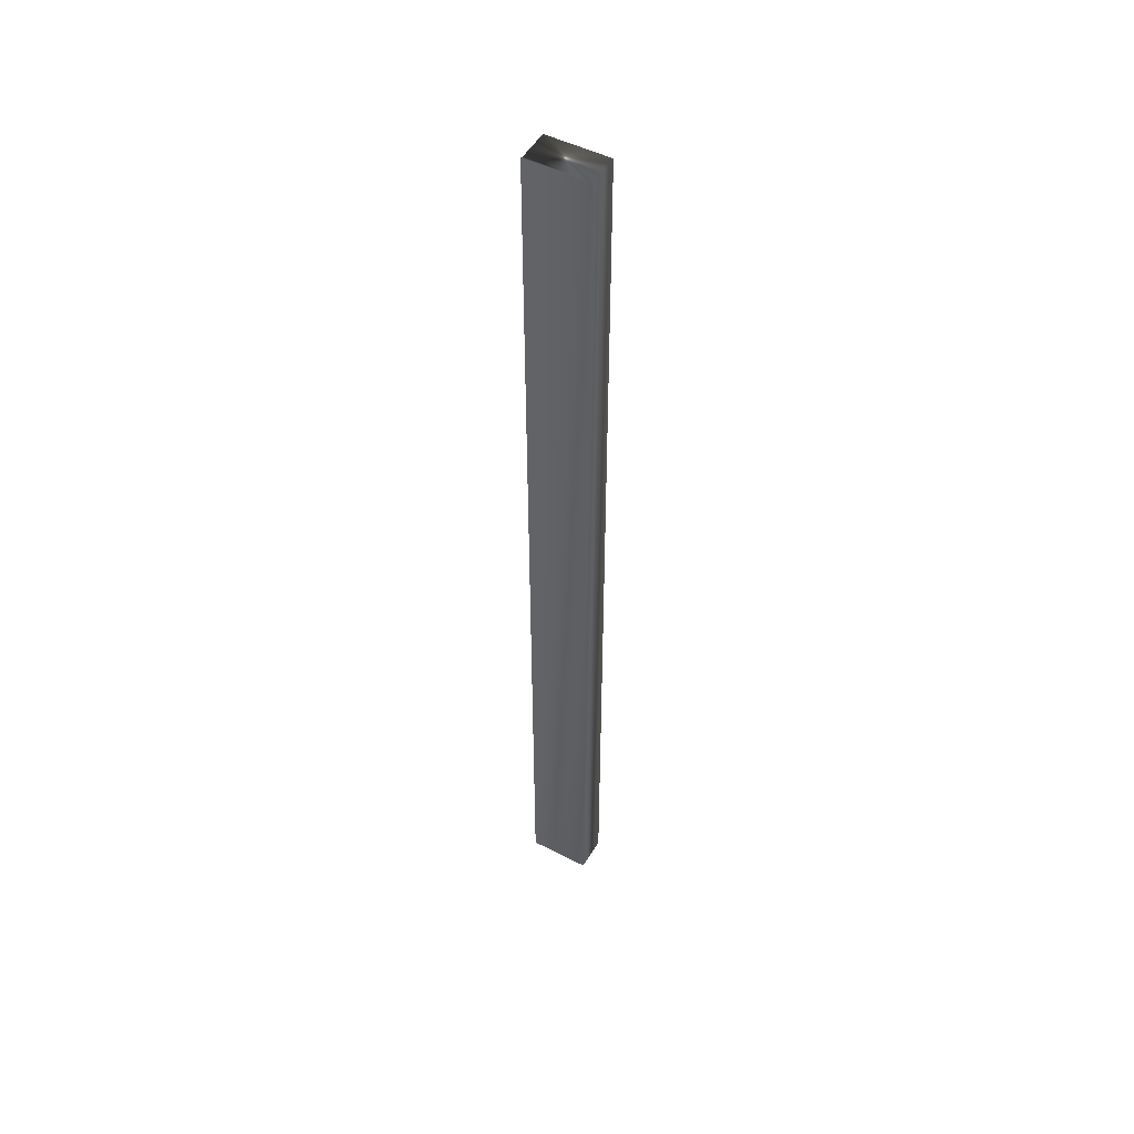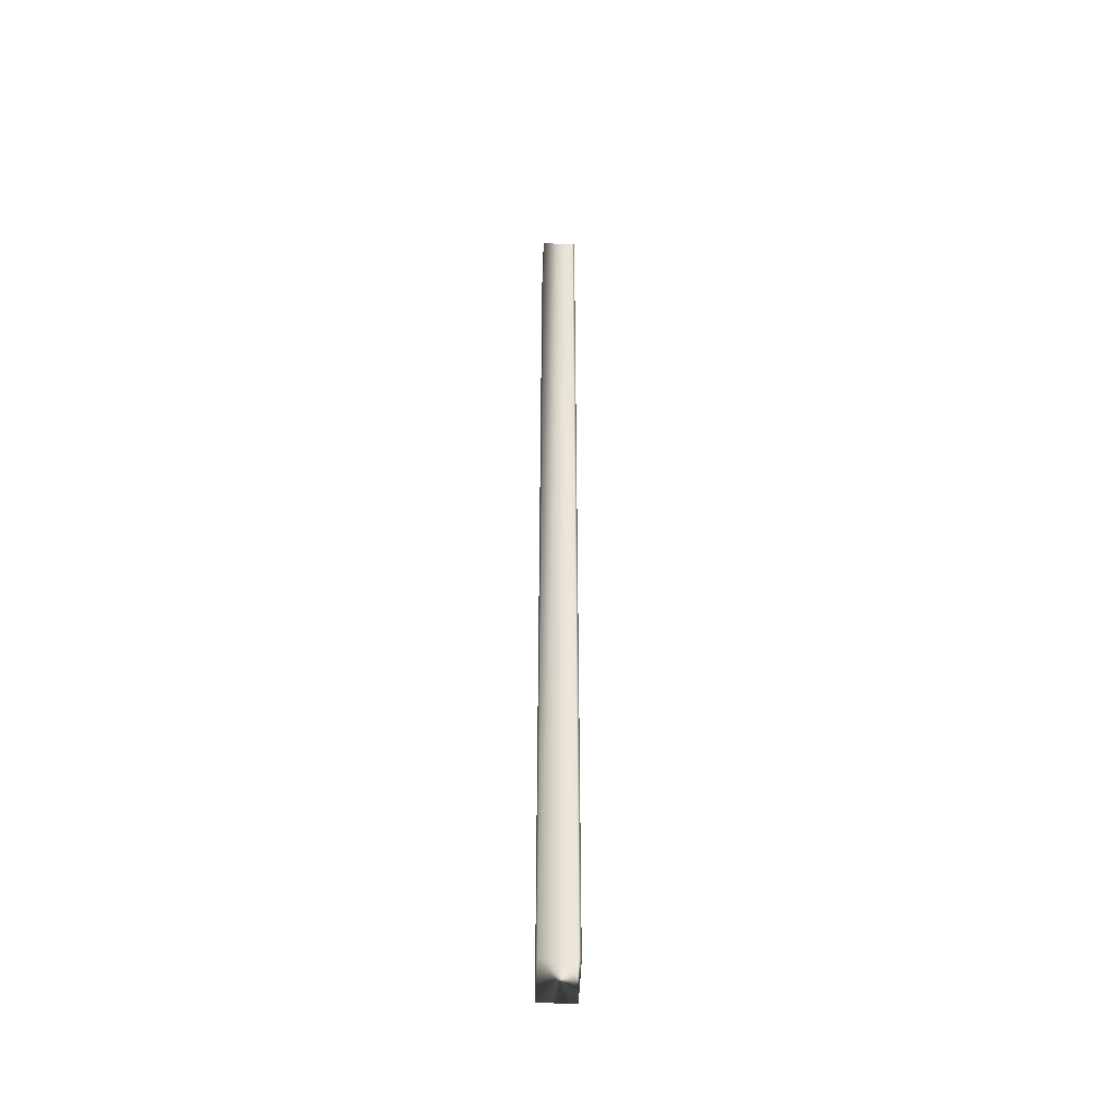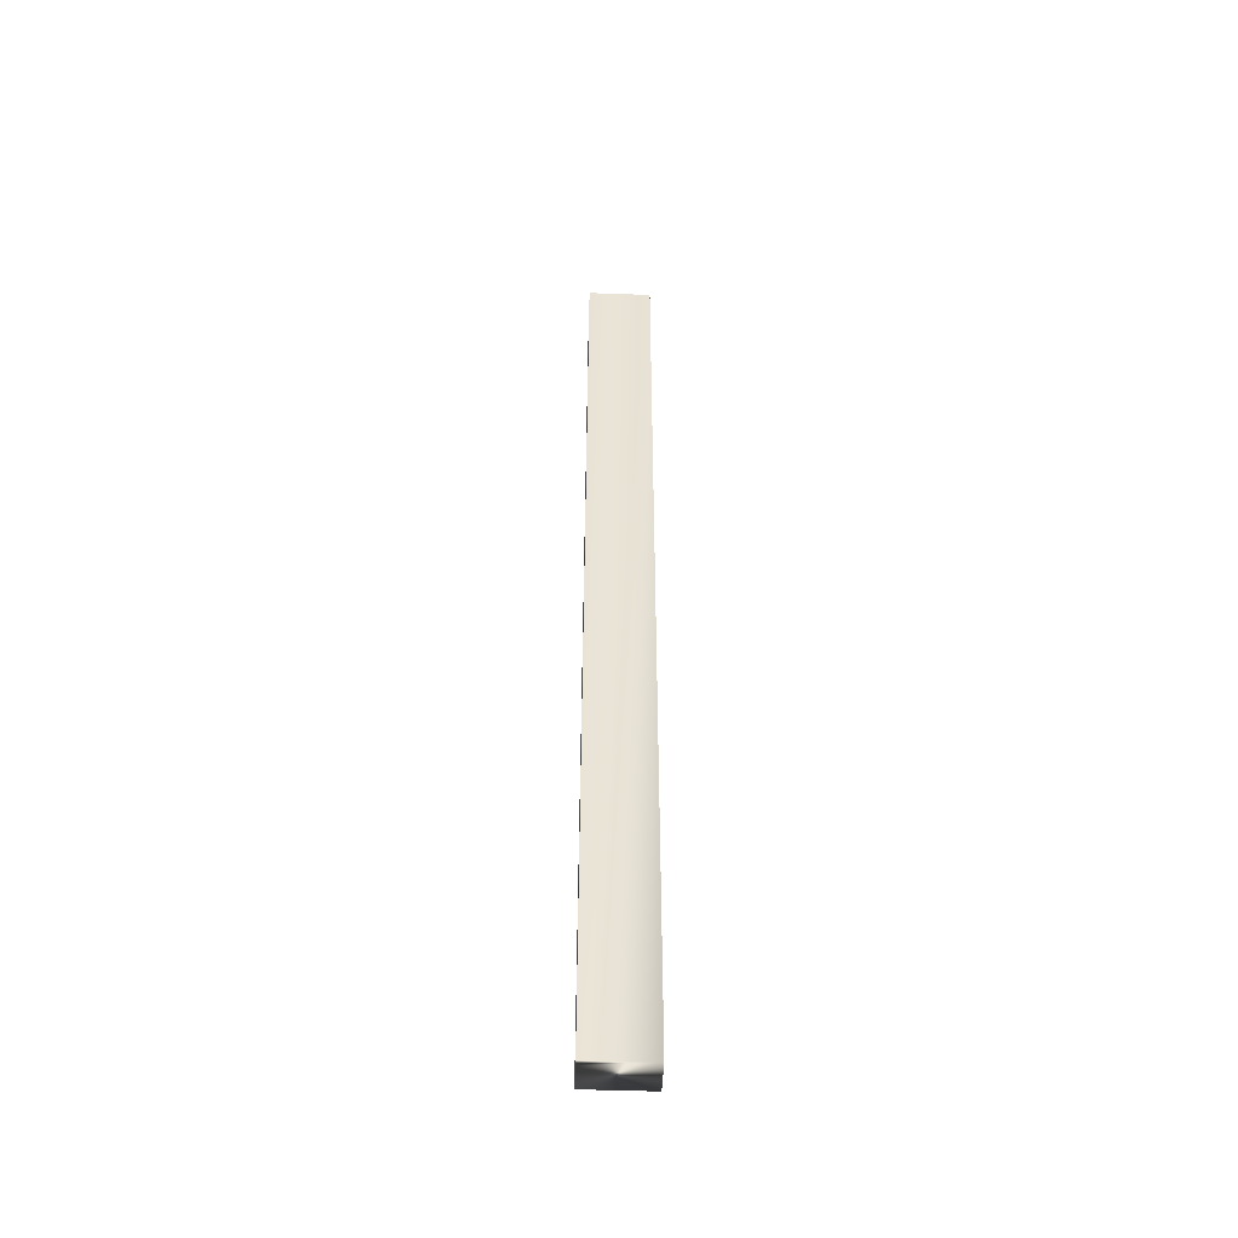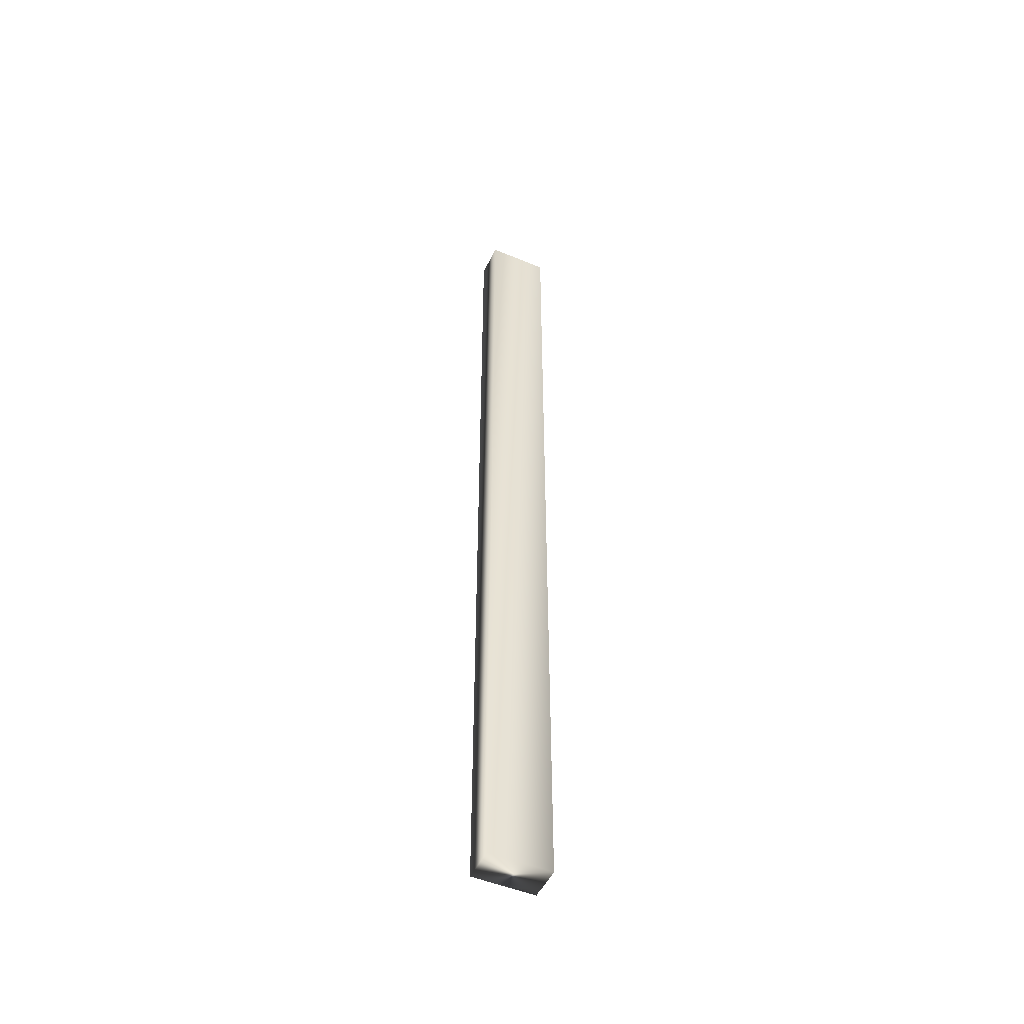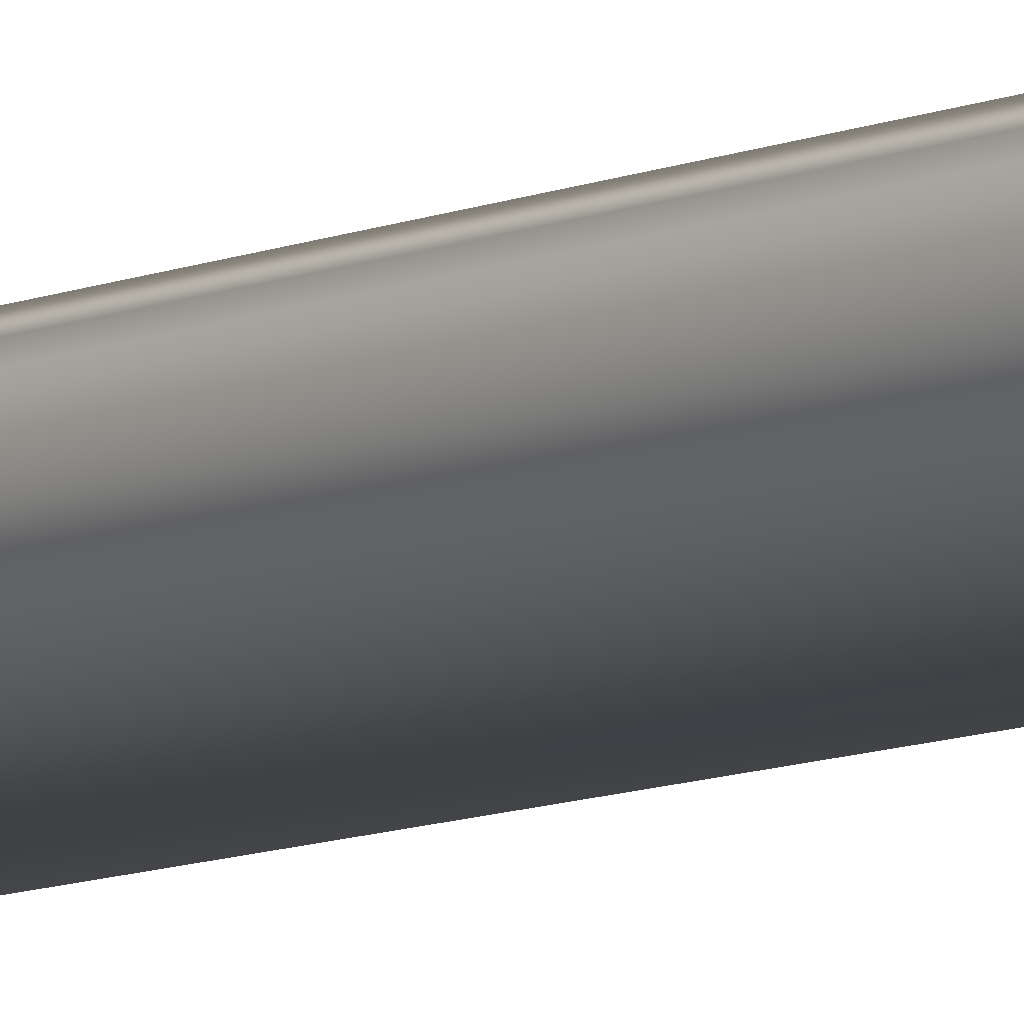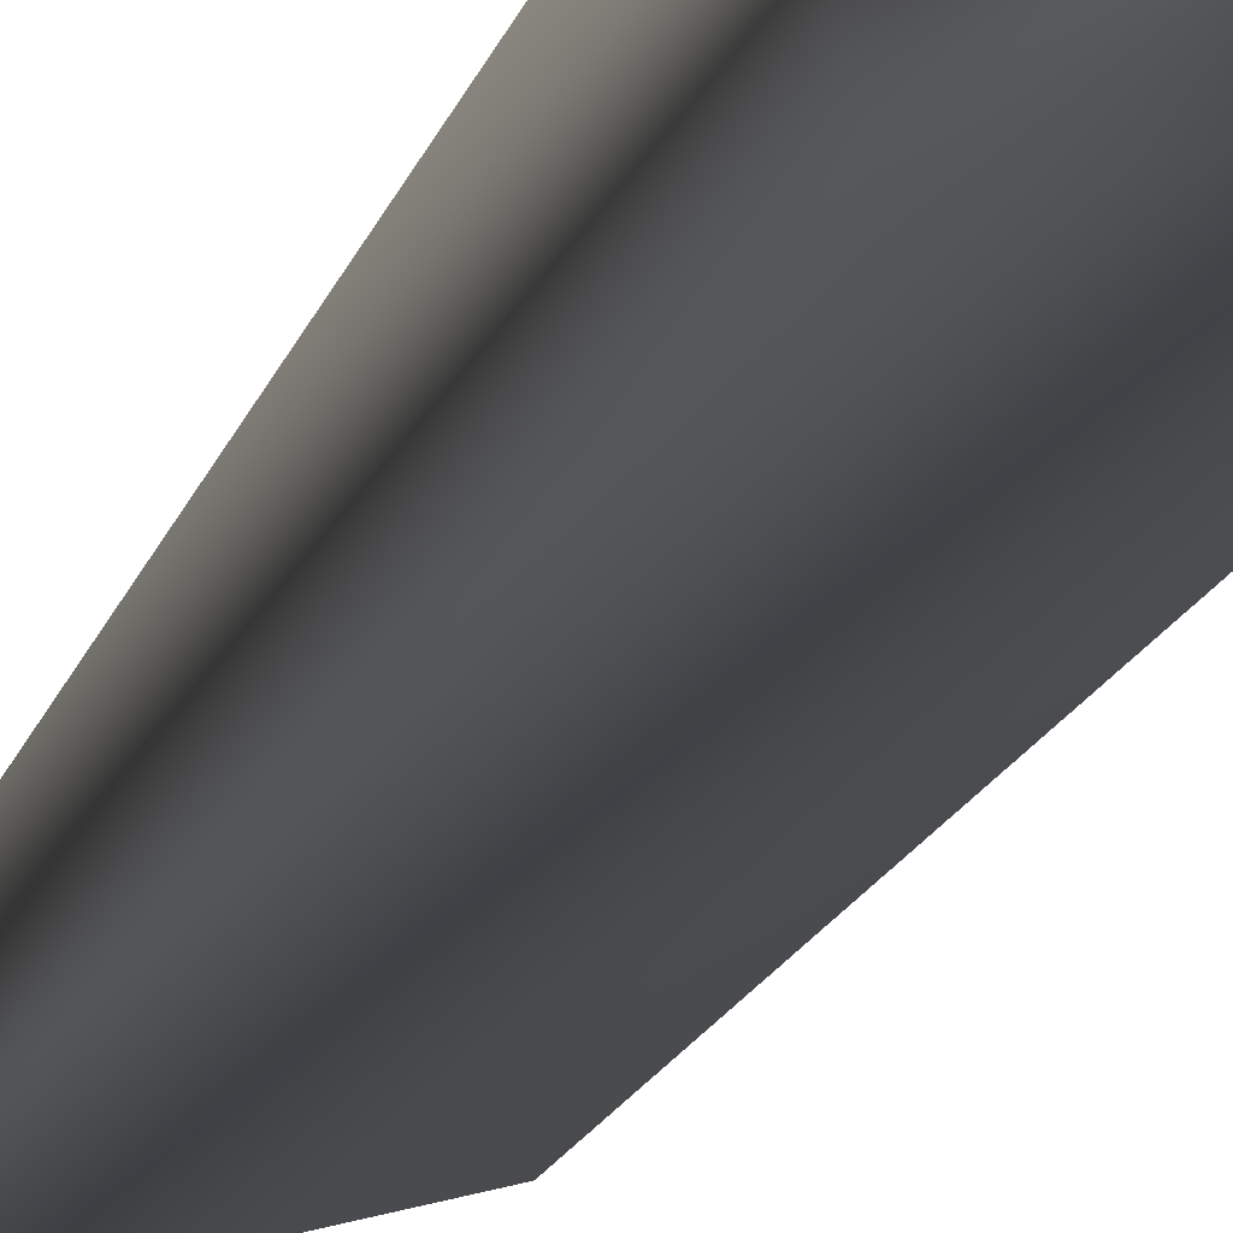
<metadata>
{"format":"obj","ext":"obj","renderer":"f3d","projection":"perspective","resolution":1024,"background":"white","views":[{"elev":49.0,"azim":42.7,"up":"+Y"},{"elev":-45.6,"azim":-79.0,"up":"+Y"},{"elev":-47.5,"azim":10.7,"up":"+Y"},{"elev":-50.1,"azim":168.4,"up":"+Y"},{"elev":-8.0,"azim":-36.9,"up":"+Z"},{"elev":-5.7,"azim":174.9,"up":"+Z"}]}
</metadata>
<code>
v -71.24 38.75 -118.6
v -71.24 46.75 -118.6
v -71.75 38.75 -118.5
v -71.75 46.75 -118.5
v -71.77 46.75 -118.5
v -71.77 38.75 -118.5
v -71.76 46.75 -118.5
v -71.76 38.75 -118.5
v -71.75 38.75 -118.5
v -71.75 46.75 -118.5
v -71.31 46.75 -118.9
v -71.82 46.75 -118.8
v -71.82 38.75 -118.8
v -71.31 38.75 -118.9
f 1 2 3
f 3 2 4
f 5 6 7
f 7 6 8
f 7 8 9
f 3 4 9
f 9 4 10
f 9 10 7
f 11 12 2
f 2 12 5
f 2 5 7
f 7 10 2
f 2 10 4
f 6 5 13
f 13 5 12
f 14 11 1
f 1 11 2
f 14 1 13
f 13 1 6
f 6 1 8
f 8 1 9
f 9 1 3
f 13 12 14
f 14 12 11

</code>
